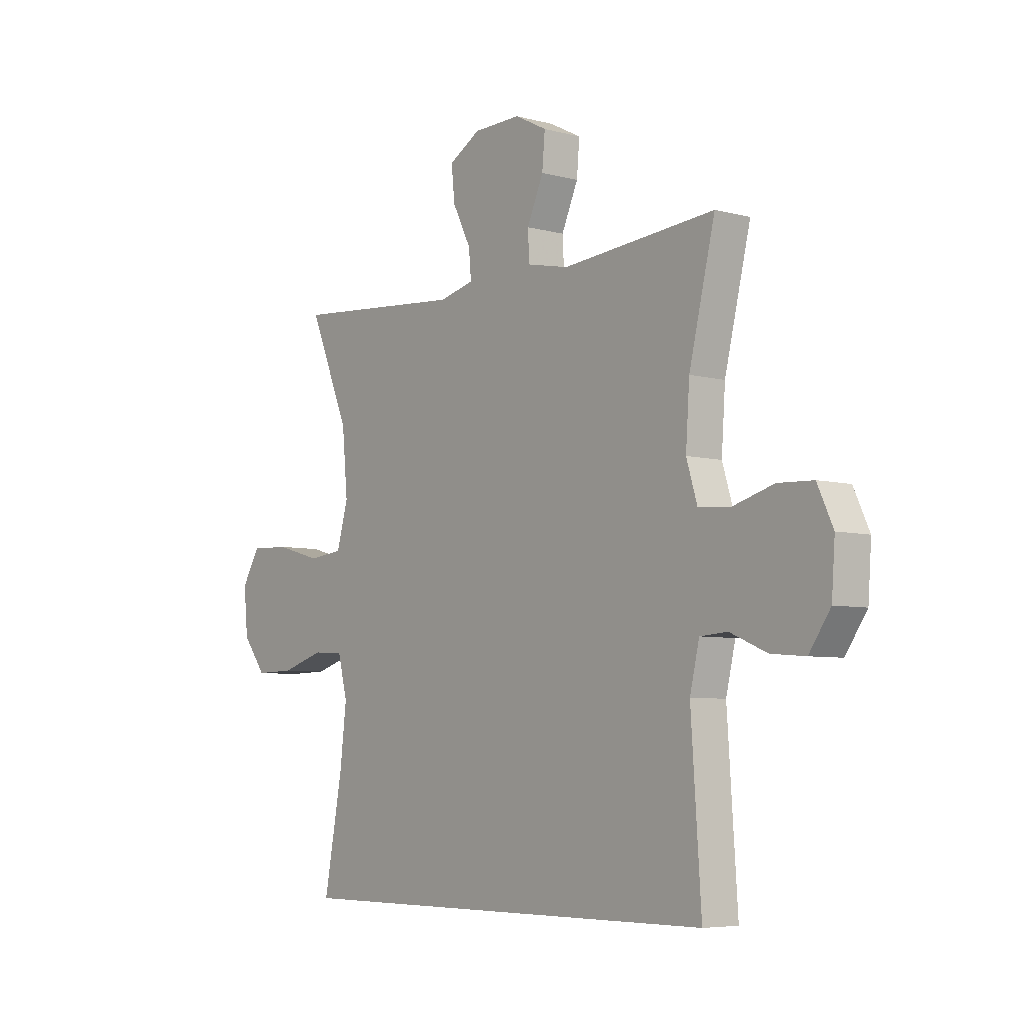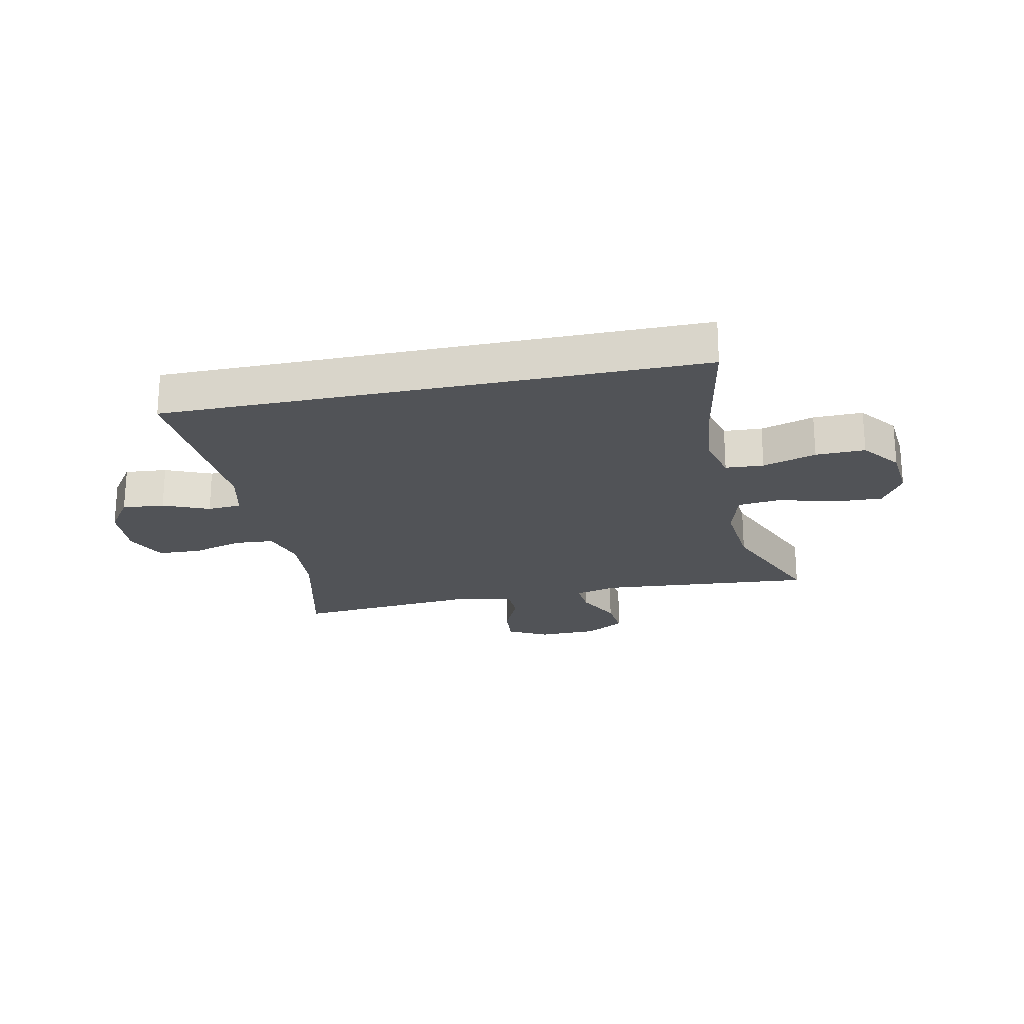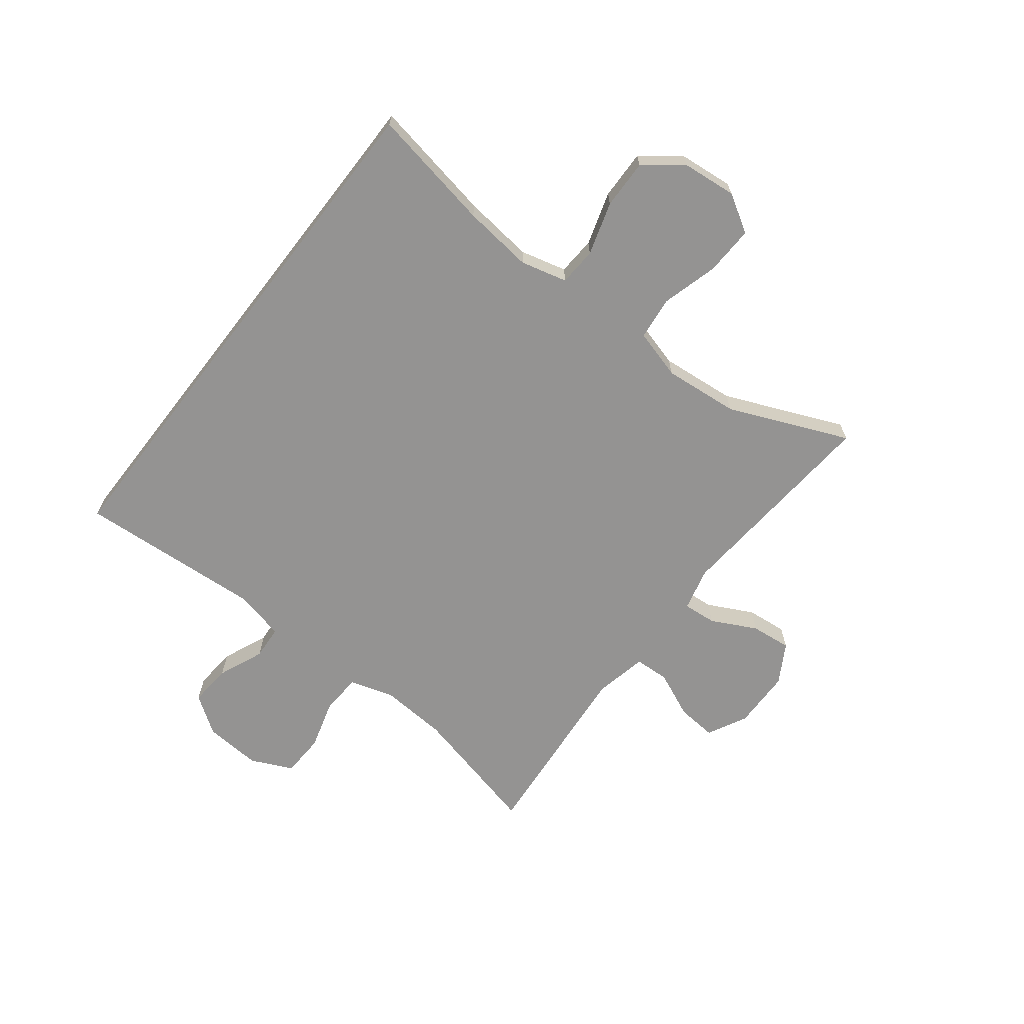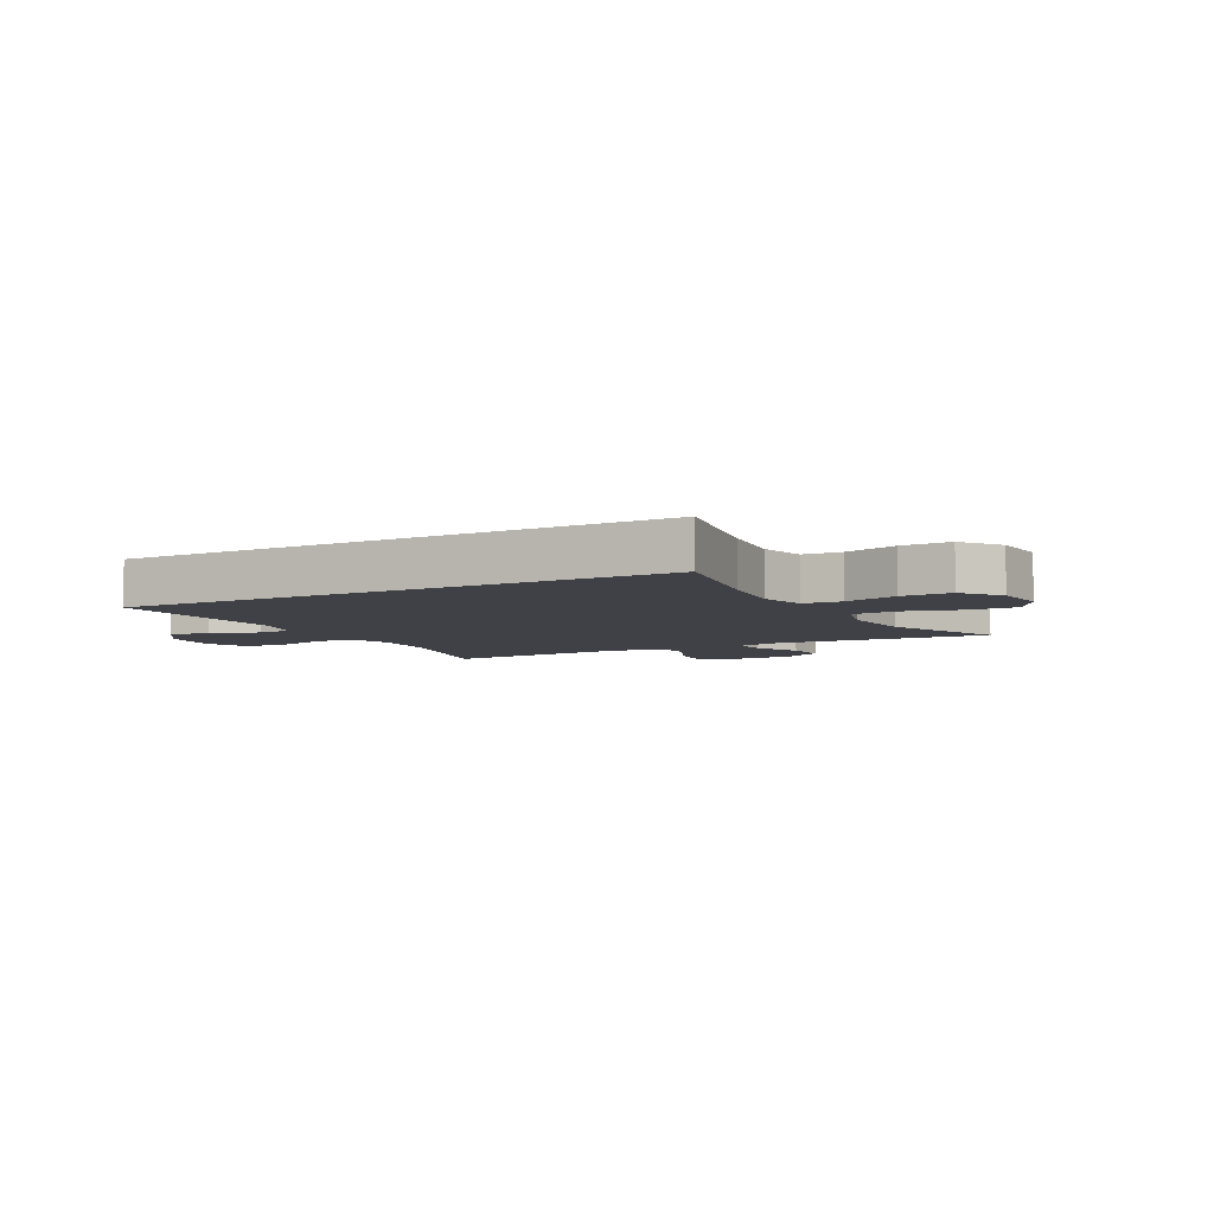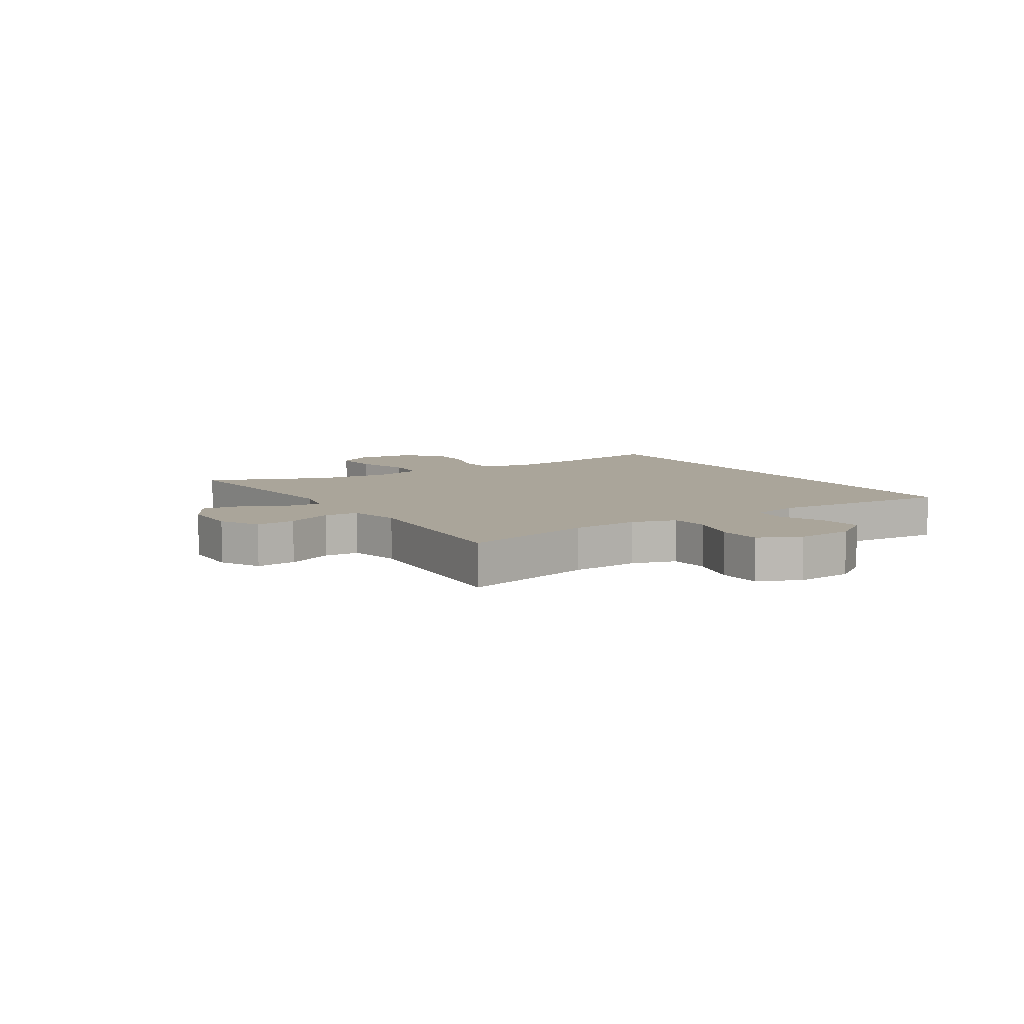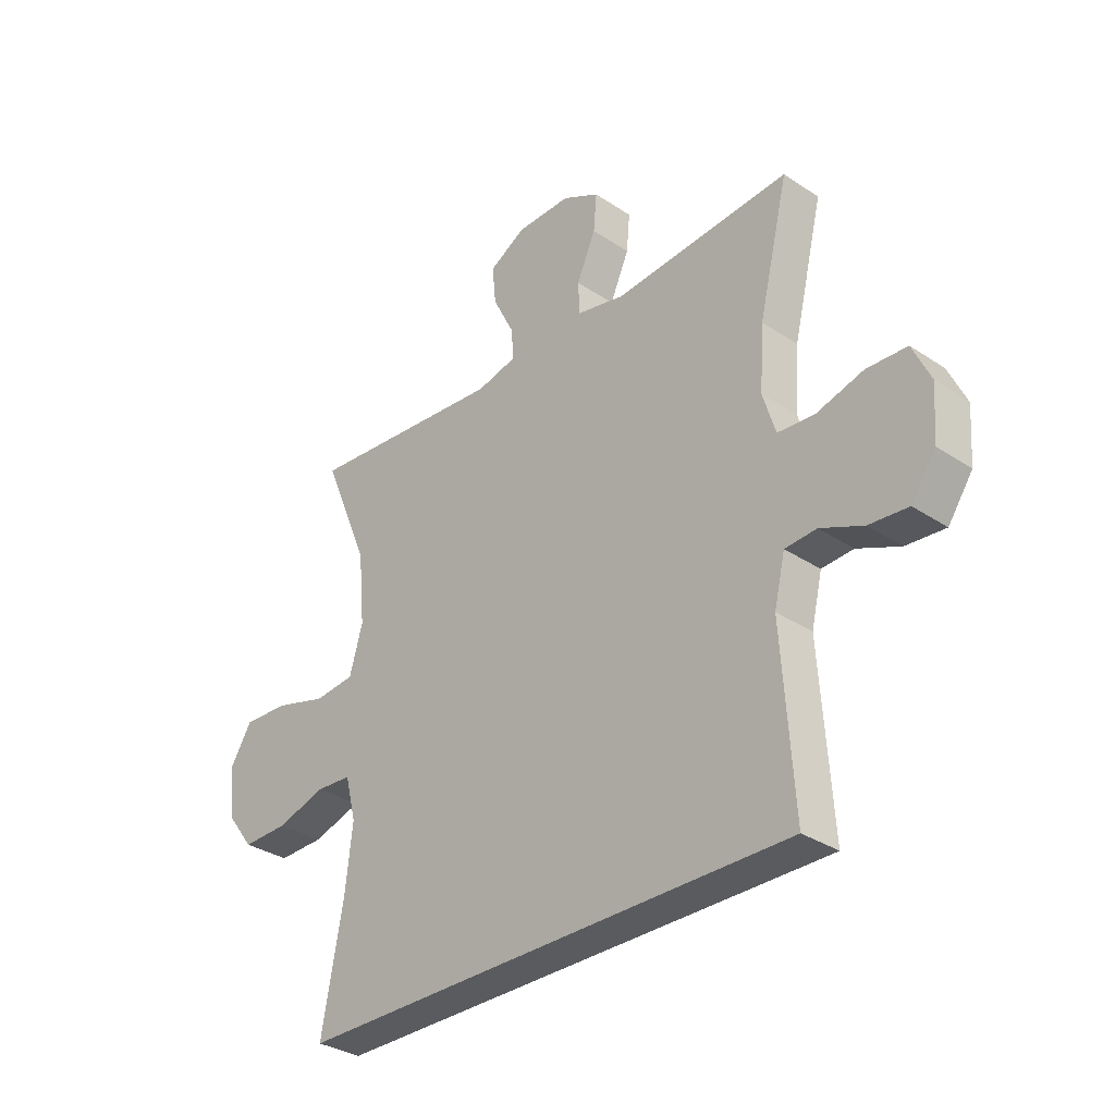
<metadata>
{"format":"obj","ext":"obj","renderer":"f3d","projection":"perspective","resolution":1024,"background":"white","views":[{"elev":-6.1,"azim":51.2,"up":"+Z"},{"elev":-22.2,"azim":-168.2,"up":"+Y"},{"elev":-66.8,"azim":-127.7,"up":"+Y"},{"elev":-6.0,"azim":-151.9,"up":"+Y"},{"elev":7.6,"azim":57.3,"up":"+Y"},{"elev":-32.3,"azim":47.0,"up":"+Z"}]}
</metadata>
<code>
v -0.453 0.07 -0.5
v -0.414 0.07 -0.29
v -0.4 0.07 -0.17
v -0.42 0.07 -0.091
v -0.485 0.07 -0.087
v -0.576 0.07 -0.115
v -0.66 0.07 -0.117
v -0.71 0.07 -0.052
v -0.719 0.07 0.041
v -0.68 0.07 0.105
v -0.597 0.07 0.102
v -0.5 0.07 0.075
v -0.426 0.07 0.083
v -0.402 0.07 0.168
v -0.414 0.07 0.296
v -0.5 0.07 0.5
v -0.134 0.07 0.47
v -0.06 0.07 0.488
v -0.065 0.07 0.545
v -0.104 0.07 0.622
v -0.111 0.07 0.691
v -0.044 0.07 0.73
v 0.057 0.07 0.732
v 0.125 0.07 0.697
v 0.119 0.07 0.629
v 0.084 0.07 0.55
v 0.087 0.07 0.491
v 0.176 0.07 0.472
v 0.5 0.07 0.5
v 0.445 0.07 0.272
v 0.437 0.07 0.157
v 0.46 0.07 0.082
v 0.527 0.07 0.077
v 0.614 0.07 0.102
v 0.688 0.07 0.099
v 0.721 0.07 0.028
v 0.714 0.07 -0.069
v 0.669 0.07 -0.134
v 0.597 0.07 -0.128
v 0.519 0.07 -0.095
v 0.461 0.07 -0.099
v 0.441 0.07 -0.184
v 0.462 0.07 -0.5
v -0.453 0 -0.5
v -0.414 0 -0.29
v -0.4 0 -0.17
v -0.42 0 -0.091
v -0.485 0 -0.087
v -0.576 0 -0.115
v -0.66 0 -0.117
v -0.71 0 -0.052
v -0.719 0 0.041
v -0.68 0 0.105
v -0.597 0 0.102
v -0.5 0 0.075
v -0.426 0 0.083
v -0.402 0 0.168
v -0.414 0 0.296
v -0.5 0 0.5
v -0.134 0 0.47
v -0.06 0 0.488
v -0.065 0 0.545
v -0.104 0 0.622
v -0.111 0 0.691
v -0.044 0 0.73
v 0.057 0 0.732
v 0.125 0 0.697
v 0.119 0 0.629
v 0.084 0 0.55
v 0.087 0 0.491
v 0.176 0 0.472
v 0.5 0 0.5
v 0.445 0 0.272
v 0.437 0 0.157
v 0.46 0 0.082
v 0.527 0 0.077
v 0.614 0 0.102
v 0.688 0 0.099
v 0.721 0 0.028
v 0.714 0 -0.069
v 0.669 0 -0.134
v 0.597 0 -0.128
v 0.519 0 -0.095
v 0.461 0 -0.099
v 0.441 0 -0.184
v 0.462 0 -0.5
f 42 43 1 2
f 41 42 2 3
f 38 39 40
f 37 38 40
f 36 37 40
f 35 36 40
f 34 35 40
f 33 34 40
f 32 33 40 41
f 41 3 4
f 32 41 4
f 31 32 4
f 28 29 30
f 31 4 5
f 30 31 5
f 28 30 5
f 27 28 5
f 24 25 26
f 23 24 26
f 22 23 26
f 21 22 26
f 20 21 26
f 19 20 26
f 18 19 26 27
f 17 18 27 5
f 15 16 17
f 14 15 17
f 13 14 17
f 10 11 12
f 9 10 12
f 8 9 12
f 7 8 12
f 6 7 12
f 5 6 12
f 5 12 13
f 5 13 17
f 45 44 86 85
f 46 45 85 84
f 83 82 81
f 83 81 80
f 83 80 79
f 83 79 78
f 83 78 77
f 83 77 76
f 84 83 76 75
f 47 46 84
f 47 84 75
f 47 75 74
f 73 72 71
f 48 47 74
f 48 74 73
f 48 73 71
f 48 71 70
f 69 68 67
f 69 67 66
f 69 66 65
f 69 65 64
f 69 64 63
f 69 63 62
f 70 69 62 61
f 48 70 61 60
f 60 59 58
f 60 58 57
f 60 57 56
f 55 54 53
f 55 53 52
f 55 52 51
f 55 51 50
f 55 50 49
f 55 49 48
f 56 55 48
f 60 56 48
f 1 44 45 2
f 2 45 46 3
f 3 46 47 4
f 4 47 48 5
f 5 48 49 6
f 6 49 50 7
f 7 50 51 8
f 8 51 52 9
f 9 52 53 10
f 10 53 54 11
f 11 54 55 12
f 12 55 56 13
f 13 56 57 14
f 14 57 58 15
f 15 58 59 16
f 16 59 60 17
f 17 60 61 18
f 18 61 62 19
f 19 62 63 20
f 20 63 64 21
f 21 64 65 22
f 22 65 66 23
f 23 66 67 24
f 24 67 68 25
f 25 68 69 26
f 26 69 70 27
f 27 70 71 28
f 28 71 72 29
f 29 72 73 30
f 30 73 74 31
f 31 74 75 32
f 32 75 76 33
f 33 76 77 34
f 34 77 78 35
f 35 78 79 36
f 36 79 80 37
f 37 80 81 38
f 38 81 82 39
f 39 82 83 40
f 40 83 84 41
f 41 84 85 42
f 42 85 86 43
f 43 86 44 1

</code>
